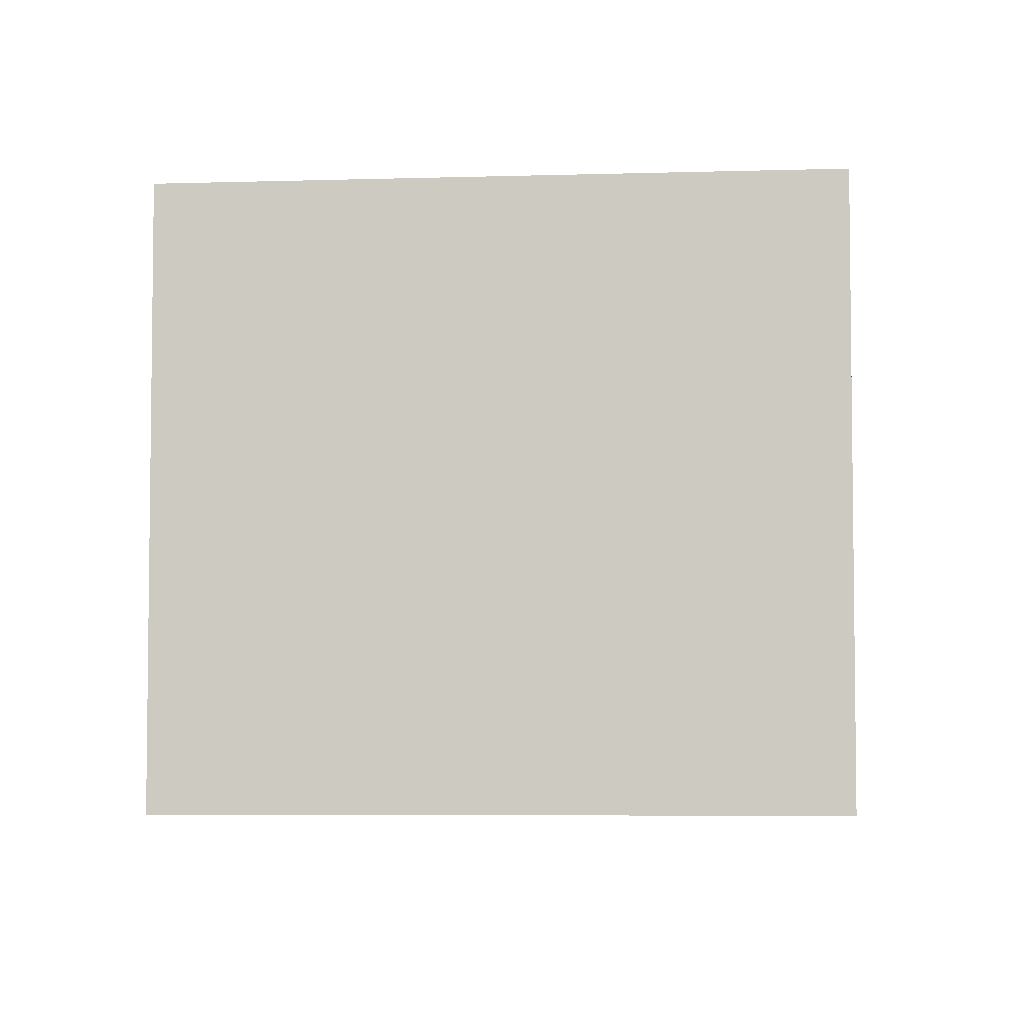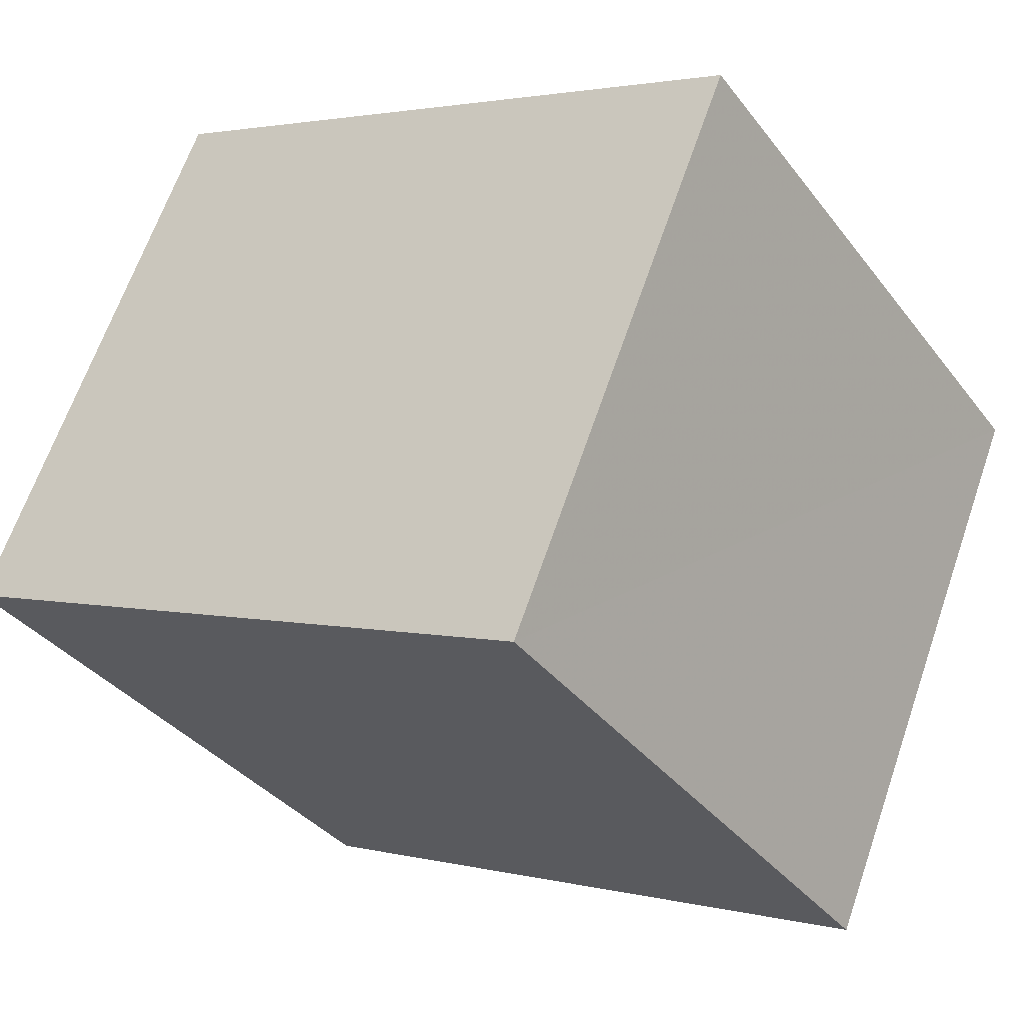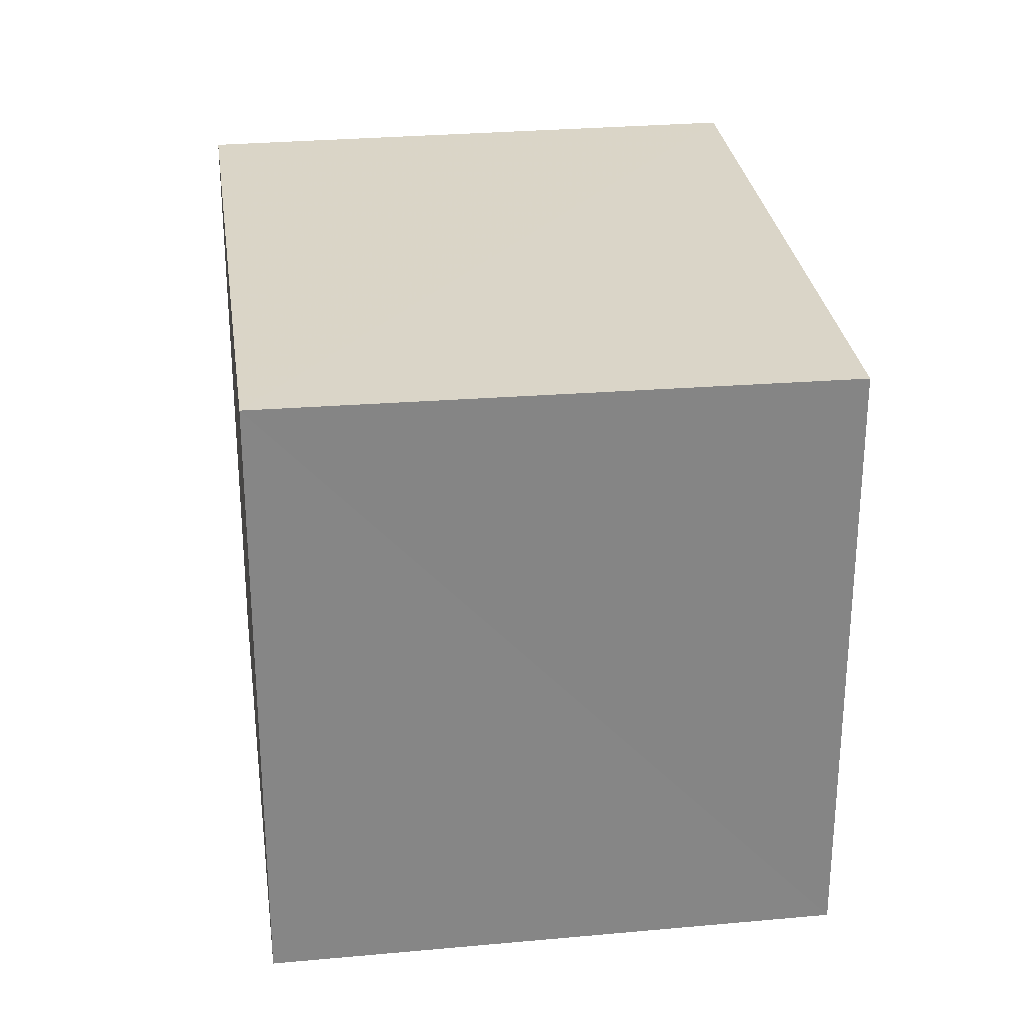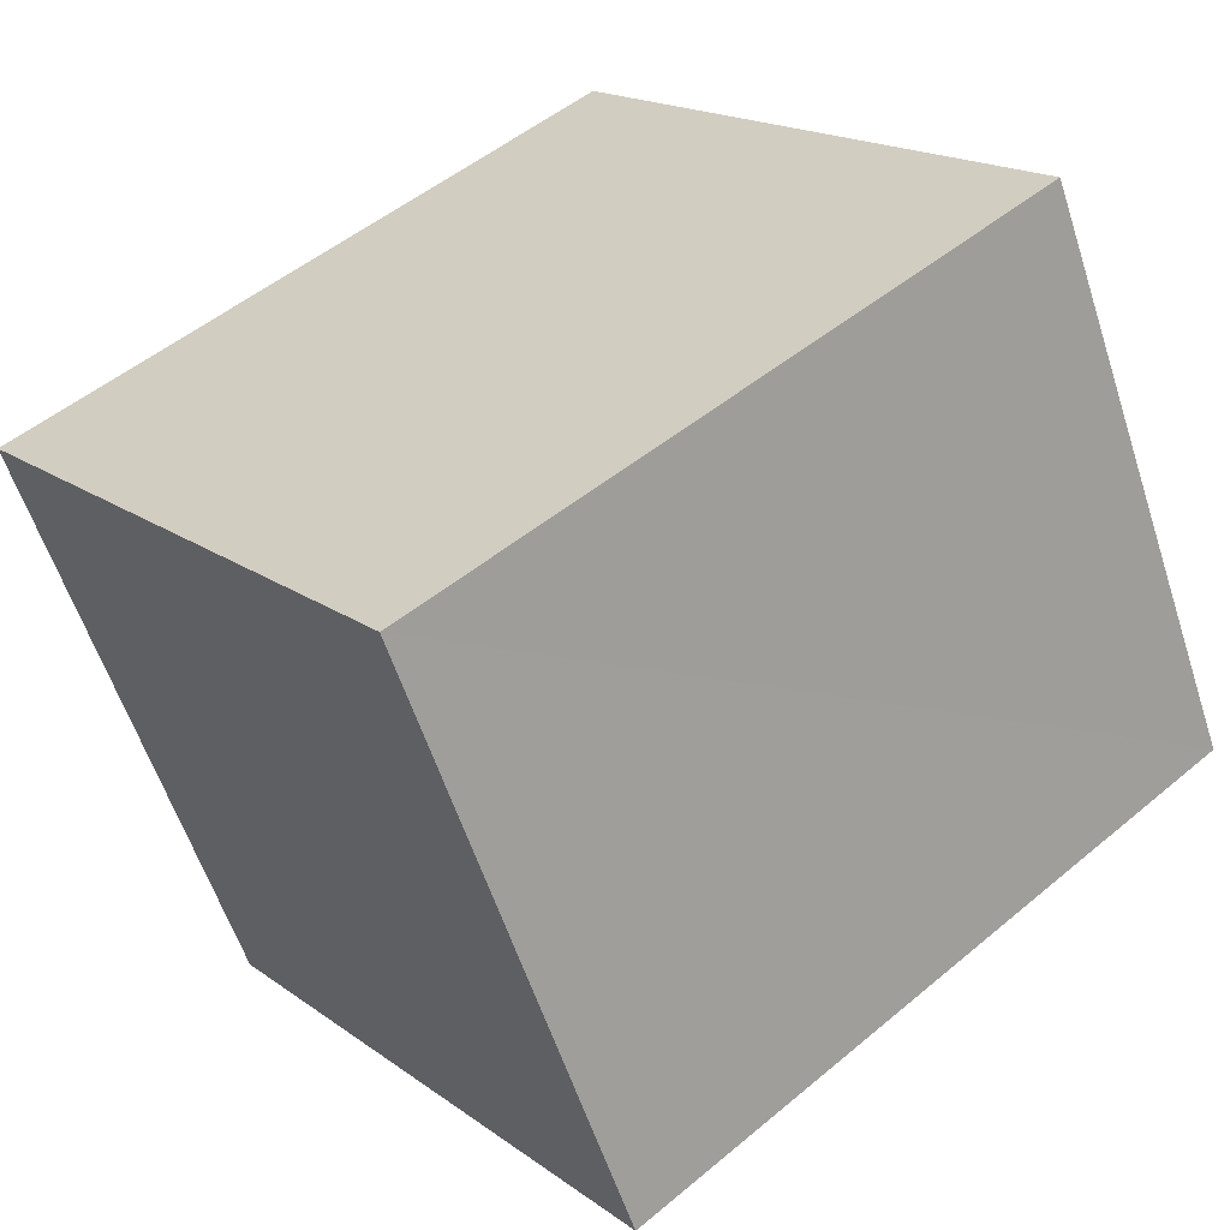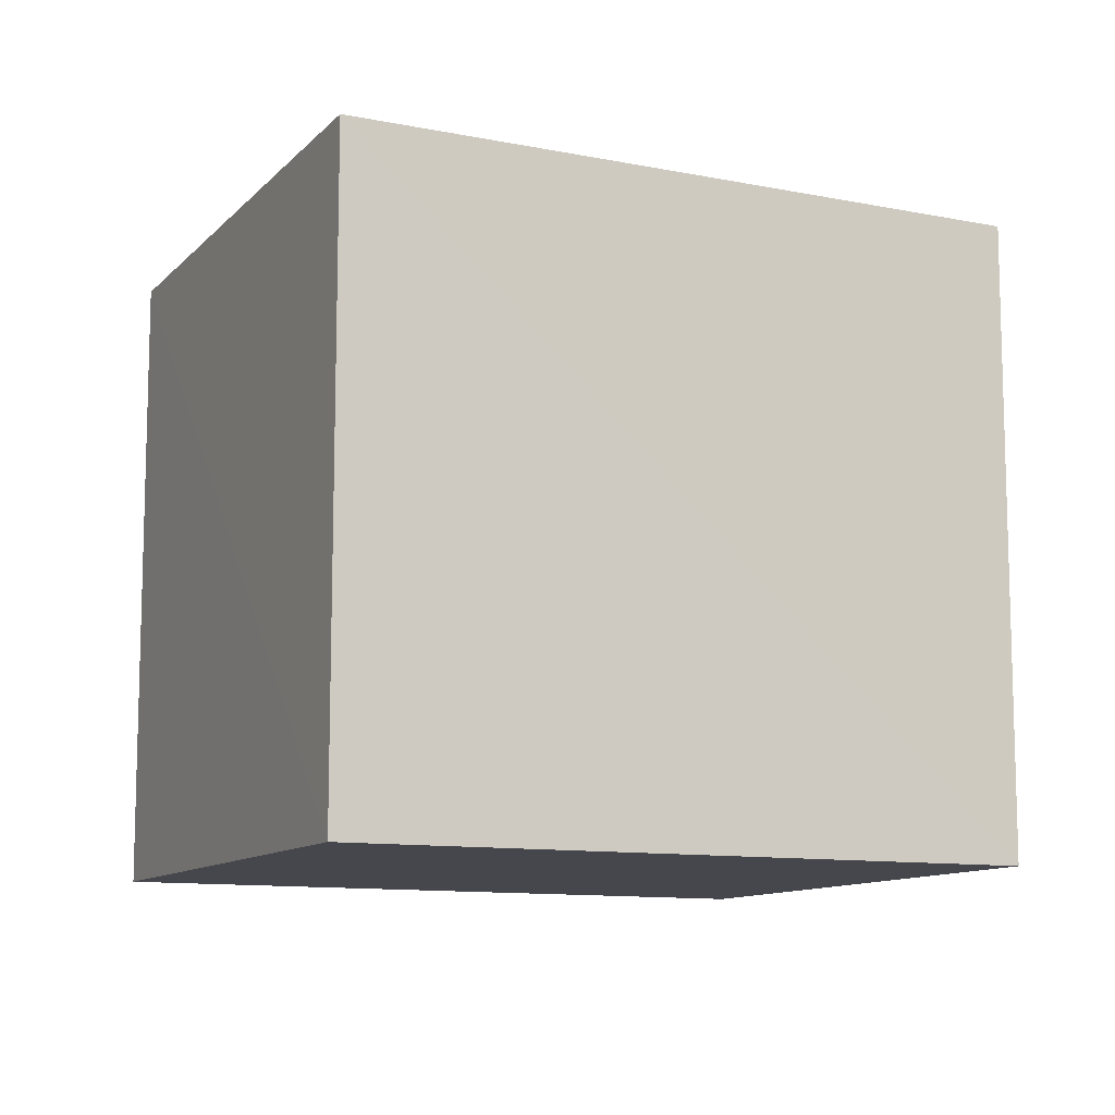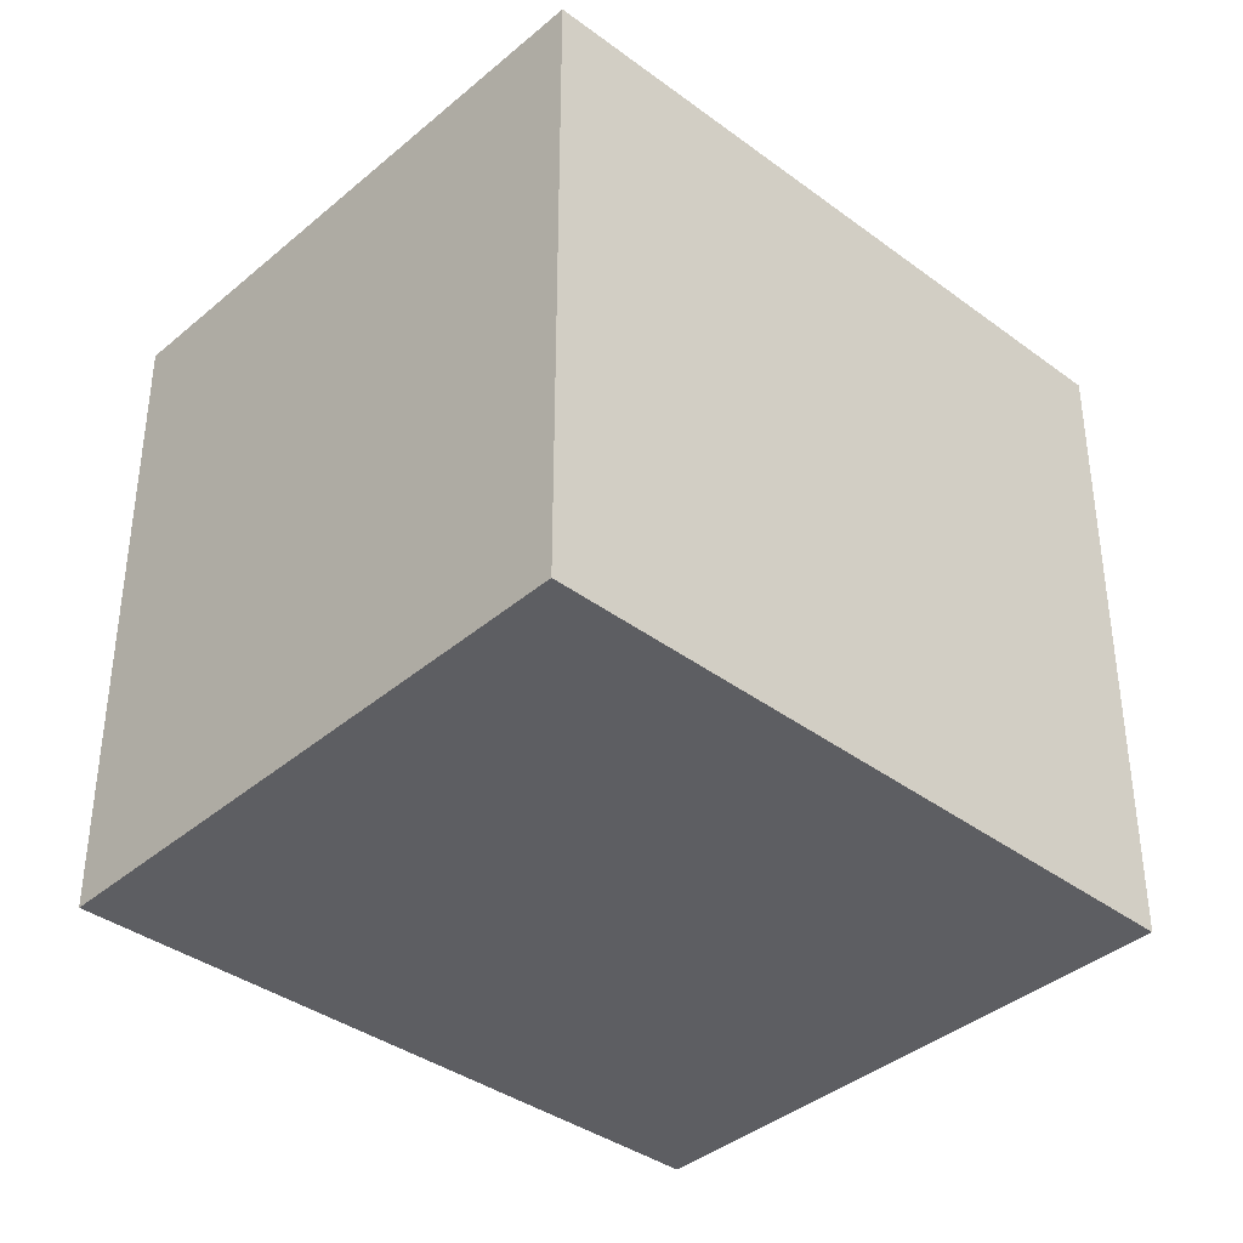
<metadata>
{"format":"obj","ext":"obj","renderer":"f3d","projection":"perspective","resolution":1024,"background":"white","views":[{"elev":-4.6,"azim":25.2,"up":"+Z"},{"elev":-36.0,"azim":-147.5,"up":"+Y"},{"elev":28.5,"azim":-74.9,"up":"+Z"},{"elev":16.9,"azim":-36.2,"up":"+Y"},{"elev":-10.9,"azim":177.7,"up":"+Z"},{"elev":-38.1,"azim":-20.4,"up":"+Z"}]}
</metadata>
<code>
v 8.559e+04 4.468e+05 -0.359
v 8.559e+04 4.468e+05 -0.359
v 8.559e+04 4.468e+05 -0.359
v 8.559e+04 4.468e+05 -0.359
v 8.559e+04 4.468e+05 2.351
v 8.559e+04 4.468e+05 2.386
v 8.559e+04 4.468e+05 2.37
v 8.559e+04 4.468e+05 2.405
f 1 2 3 4
f 5 3 2 6
f 7 4 3 5
f 8 1 4 7
f 6 2 1 8
f 6 8 7 5

</code>
